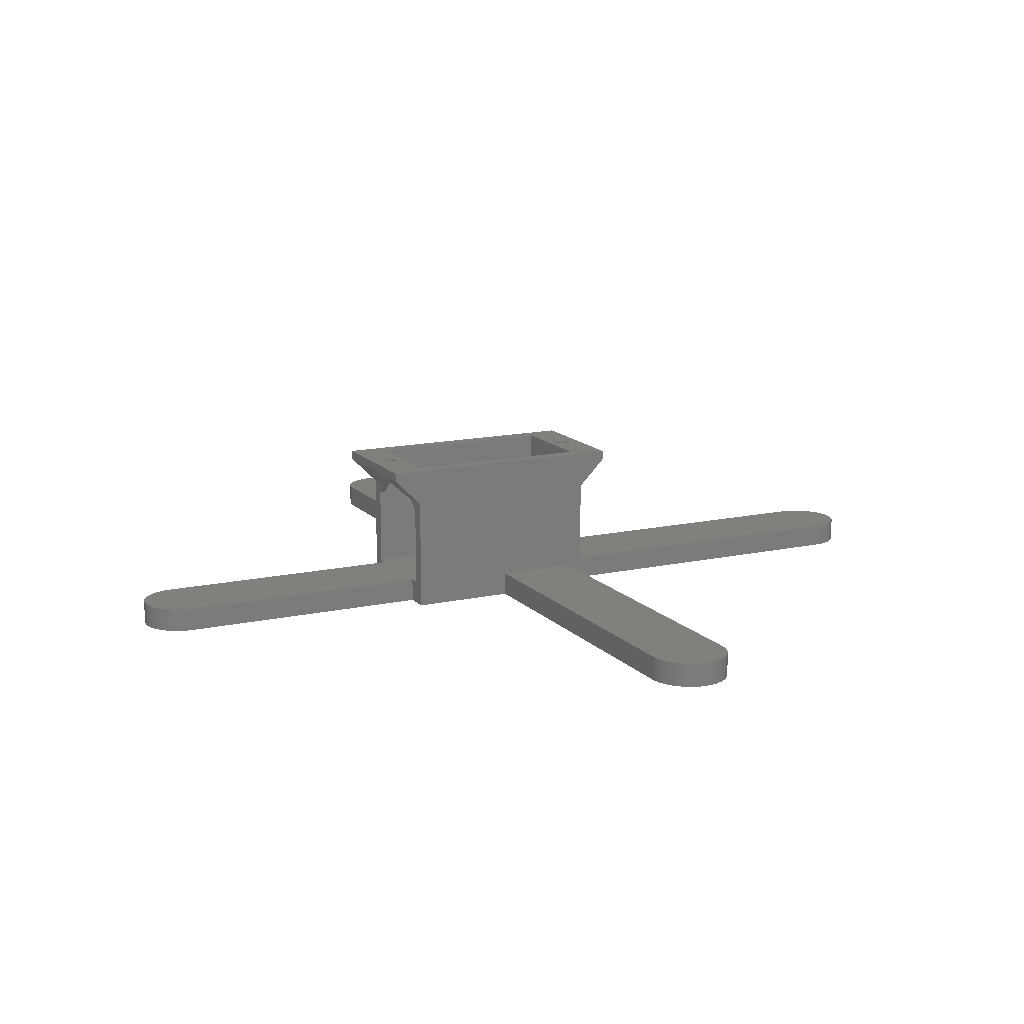
<metadata>
{"format":"stl","ext":"stl","renderer":"f3d","projection":"perspective","resolution":1024,"background":"white","views":[{"elev":14.2,"azim":-26.1,"up":"+Z"}]}
</metadata>
<code>
# stl→obj: 458 verts, 928 faces
v -54.99 -0.3488 0
v -54.99 0.3488 0
v -54.89 -1.04 0
v -54.89 1.04 0
v -54.7 1.71 0
v -54.41 2.347 0
v -54.05 2.939 0
v -53.6 3.473 0
v -53.08 3.94 0
v -52.5 4.33 0
v -51.87 4.636 0
v -51.21 4.851 0
v -50.52 4.973 0
v -50 4.991 0
v -50 5 0
v -18 5 0
v -18 8 0
v -5 8 0
v 5 8 0
v -5 50 0
v -4.991 50 0
v -4.997 50.17 0
v -4.924 50.87 0
v -4.755 51.55 0
v -4.494 52.19 0
v -4.145 52.8 0
v -3.716 53.35 0
v -3.214 53.83 0
v -2.65 54.24 0
v -2.034 54.57 0
v -1.378 54.81 0
v -0.6959 54.95 0
v 1.221e-14 55 0
v 0.6959 54.95 0
v 1.378 54.81 0
v 2.034 54.57 0
v 2.65 54.24 0
v 3.214 53.83 0
v 3.716 53.35 0
v 4.145 52.8 0
v 4.494 52.19 0
v 4.755 51.55 0
v 4.924 50.87 0
v 4.997 50.17 0
v 4.991 50 0
v 5 50 0
v 7 8 0
v 7 5 0
v 50 5 0
v 50 4.991 0
v 50.17 4.997 0
v 50.87 4.924 0
v 51.55 4.755 0
v 52.19 4.494 0
v 52.8 4.145 0
v 53.35 3.716 0
v 53.83 3.214 0
v 54.24 2.65 0
v 54.57 2.034 0
v 54.81 1.378 0
v 54.95 0.6959 0
v 55 0 0
v 54.95 -0.6959 0
v 54.81 -1.378 0
v 54.57 -2.034 0
v 54.24 -2.65 0
v 53.83 -3.214 0
v 53.35 -3.716 0
v 52.8 -4.145 0
v 52.19 -4.494 0
v 51.55 -4.755 0
v 50.87 -4.924 0
v 50.17 -4.997 0
v 50 -4.991 0
v 50 -5 0
v 7 -5 0
v -18 -5 0
v 7 -8 0
v -50 -5 0
v -50 -4.991 0
v -5 -8 0
v 5 -8 0
v 5 -50 0
v -4.991 -50 0
v 0.3488 -54.99 0
v -0.3488 -54.99 0
v -4.973 -50.52 0
v -1.04 -54.89 0
v -4.851 -51.21 0
v -1.71 -54.7 0
v -4.636 -51.87 0
v -2.347 -54.41 0
v -4.33 -52.5 0
v -2.939 -54.05 0
v -3.94 -53.08 0
v -3.473 -53.6 0
v 4.973 -50.52 0
v 4.851 -51.21 0
v 4.991 -50 0
v -50.52 -4.973 0
v -18 -8 0
v -51.21 -4.851 0
v -51.87 -4.636 0
v -52.5 -4.33 0
v -53.08 -3.94 0
v -53.6 -3.473 0
v -54.05 -2.939 0
v -54.41 -2.347 0
v -54.7 -1.71 0
v 4.636 -51.87 0
v 4.33 -52.5 0
v 3.94 -53.08 0
v 3.473 -53.6 0
v 2.939 -54.05 0
v 2.347 -54.41 0
v 1.71 -54.7 0
v 1.04 -54.89 0
v -5 -50 0
v -54.99 -0.3488 3
v -54.99 0.3488 3
v -54.89 -1.04 3
v -54.7 -1.71 3
v -54.41 -2.347 3
v -54.05 -2.939 3
v -53.6 -3.473 3
v -53.08 -3.94 3
v -52.5 -4.33 3
v -51.87 -4.636 3
v -51.21 -4.851 3
v -50.52 -4.973 3
v -50 -4.991 3
v -50 -5 3
v -18 -5 3
v -18 -6.3 3
v -18 -6.3 13.08
v -18 -8 14.5
v -18 -4.878 14.5
v -18 -6.3 12.95
v -5 -8 3
v 5 -8 3
v -21.6 -8 19.2
v -21.6 -8 18.1
v 7 -8 14.5
v 10.6 -8 18.1
v 10.6 -8 19.2
v -5 -50 3
v -4.991 -50 3
v -4.973 -50.52 3
v -4.851 -51.21 3
v -4.636 -51.87 3
v -4.33 -52.5 3
v -3.94 -53.08 3
v -3.473 -53.6 3
v -2.939 -54.05 3
v -2.347 -54.41 3
v -1.71 -54.7 3
v -1.04 -54.89 3
v -0.3488 -54.99 3
v 0.3488 -54.99 3
v 1.04 -54.89 3
v 1.71 -54.7 3
v 2.347 -54.41 3
v 2.939 -54.05 3
v 3.473 -53.6 3
v 3.94 -53.08 3
v 4.33 -52.5 3
v 4.636 -51.87 3
v 4.851 -51.21 3
v 4.973 -50.52 3
v 4.991 -50 3
v 5 -50 3
v 7 -6.3 3
v 7 -6.3 12.95
v 7 -6.3 13.08
v 7 -4.878 14.5
v 7 -5 3
v 50 -5 3
v 50 -4.991 3
v 50.17 -4.997 3
v 50.87 -4.924 3
v 51.55 -4.755 3
v 52.19 -4.494 3
v 52.8 -4.145 3
v 53.35 -3.716 3
v 53.83 -3.214 3
v 54.24 -2.65 3
v 54.57 -2.034 3
v 54.81 -1.378 3
v 54.95 -0.6959 3
v 55 0 3
v 54.95 0.6959 3
v 54.81 1.378 3
v 54.57 2.034 3
v 54.24 2.65 3
v 53.83 3.214 3
v 53.35 3.716 3
v 52.8 4.145 3
v 52.19 4.494 3
v 51.55 4.755 3
v 50.87 4.924 3
v 50.17 4.997 3
v 50 4.991 3
v 50 5 3
v 7 5 3
v 7 6.3 3
v 7 8 14.5
v 7 4.878 14.5
v 7 6.3 13.08
v 7 6.3 13
v -21.6 8 18.1
v -21.6 8 19.2
v -18 8 14.5
v 10.6 8 19.2
v 10.6 8 18.1
v 5 8 3
v -5 8 3
v 5 50 3
v 4.991 50 3
v 4.997 50.17 3
v 4.924 50.87 3
v 4.755 51.55 3
v 4.494 52.19 3
v 4.145 52.8 3
v 3.716 53.35 3
v 3.214 53.83 3
v 2.65 54.24 3
v 2.034 54.57 3
v 1.378 54.81 3
v 0.6959 54.95 3
v 1.221e-14 55 3
v -0.6959 54.95 3
v -1.378 54.81 3
v -2.034 54.57 3
v -2.65 54.24 3
v -3.214 53.83 3
v -3.716 53.35 3
v -4.145 52.8 3
v -4.494 52.19 3
v -4.755 51.55 3
v -4.924 50.87 3
v -4.997 50.17 3
v -4.991 50 3
v -5 50 3
v -18 4.878 14.5
v -18 6.3 13.08
v -18 5 3
v -18 6.3 3
v -18 6.3 13
v -50 5 3
v -50 4.991 3
v -50.52 4.973 3
v -51.21 4.851 3
v -51.87 4.636 3
v -52.5 4.33 3
v -53.08 3.94 3
v -53.6 3.473 3
v -54.05 2.939 3
v -54.41 2.347 3
v -54.7 1.71 3
v -54.89 1.04 3
v 6.25 -6.3 13.08
v 6.25 -1.728 17.65
v 10.15 -1.728 17.65
v -17.25 -6.3 13.08
v -17.25 -1.728 17.65
v -21.15 -1.728 17.65
v -21.15 1.728 17.65
v -17.25 -6.3 19.2
v -18.34 -0.4067 19.2
v -18.4 -0.5299 19.2
v -20.25 -0.06976 19.2
v -20.25 0.06976 19.2
v -18.81 0.8988 19.2
v -18.94 0.9511 19.2
v -20.23 0.2079 19.2
v -18.69 0.829 19.2
v -20.19 0.342 19.2
v -18.58 0.7431 19.2
v -20.13 0.4695 19.2
v -18.48 0.6428 19.2
v -20.06 0.5878 19.2
v -18.4 0.5299 19.2
v -19.97 0.6947 19.2
v -18.34 0.4067 19.2
v -19.87 0.788 19.2
v -17.25 6.3 19.2
v -19.75 0.866 19.2
v -18.29 0.2756 19.2
v -19.62 0.9272 19.2
v -18.26 0.1392 19.2
v -19.49 0.9703 19.2
v -19.35 0.9945 19.2
v -19.22 0.9994 19.2
v -19.08 0.9848 19.2
v -18.48 -0.6428 19.2
v -18.58 -0.7431 19.2
v -18.69 -0.829 19.2
v -18.81 -0.8988 19.2
v -18.94 -0.9511 19.2
v -19.08 -0.9848 19.2
v -19.22 -0.9994 19.2
v -19.35 -0.9945 19.2
v -19.49 -0.9703 19.2
v -19.62 -0.9272 19.2
v -19.75 -0.866 19.2
v -19.87 -0.788 19.2
v -19.97 -0.6947 19.2
v -20.06 -0.5878 19.2
v -20.13 -0.4695 19.2
v -20.19 -0.342 19.2
v -20.23 -0.2079 19.2
v 8.424 -0.9848 19.2
v 8.285 -0.9994 19.2
v 9.24 0.1392 19.2
v 9.25 0 19.2
v 6.25 6.3 19.2
v 7.272 -0.2079 19.2
v 7.252 -0.06976 19.2
v 7.367 -0.4695 19.2
v 7.441 -0.5878 19.2
v 7.531 -0.6947 19.2
v 7.252 0.06976 19.2
v 7.634 -0.788 19.2
v 7.272 0.2079 19.2
v 7.75 -0.866 19.2
v 7.31 0.342 19.2
v 7.875 -0.9272 19.2
v 7.367 0.4695 19.2
v 8.008 -0.9703 19.2
v 7.441 0.5878 19.2
v 7.531 0.6947 19.2
v 7.634 0.788 19.2
v 8.145 -0.9945 19.2
v 7.75 0.866 19.2
v 9.098 -0.5299 19.2
v 9.016 -0.6428 19.2
v 7.875 0.9272 19.2
v 8.559 -0.9511 19.2
v 8.008 0.9703 19.2
v 8.145 0.9945 19.2
v 8.285 0.9994 19.2
v 8.809 -0.829 19.2
v 8.688 -0.8988 19.2
v 8.424 0.9848 19.2
v 8.919 -0.7431 19.2
v 8.559 0.9511 19.2
v 8.688 0.8988 19.2
v 8.809 0.829 19.2
v 8.919 0.7431 19.2
v 9.164 -0.4067 19.2
v 9.016 0.6428 19.2
v 9.211 -0.2756 19.2
v 9.098 0.5299 19.2
v 9.24 -0.1392 19.2
v 9.164 0.4067 19.2
v 9.211 0.2756 19.2
v -18.29 -0.2756 19.2
v -18.26 -0.1392 19.2
v -18.25 0 19.2
v 7.31 -0.342 19.2
v 6.25 -6.3 19.2
v 10.15 1.728 17.65
v 6.25 6.3 13.08
v 6.25 6.3 13
v -17.25 6.3 13
v -17.25 6.3 13.08
v 6.25 1.728 17.65
v -17.25 1.728 17.65
v -18.94 0.9511 17.65
v -20.25 0.06976 17.65
v -20.25 -0.06976 17.65
v -20.23 -0.2079 17.65
v -20.19 -0.342 17.65
v -20.13 -0.4695 17.65
v -20.06 -0.5878 17.65
v -19.97 -0.6947 17.65
v -19.87 -0.788 17.65
v -19.75 -0.866 17.65
v -19.62 -0.9272 17.65
v -19.49 -0.9703 17.65
v -19.22 -0.9994 17.65
v -19.35 -0.9945 17.65
v -19.08 -0.9848 17.65
v -18.94 -0.9511 17.65
v -18.81 -0.8988 17.65
v -18.69 -0.829 17.65
v -18.4 -0.5299 17.65
v -18.48 -0.6428 17.65
v -18.58 -0.7431 17.65
v -20.06 0.5878 17.65
v -19.97 0.6947 17.65
v -18.34 -0.4067 17.65
v -19.87 0.788 17.65
v -19.08 0.9848 17.65
v -18.29 -0.2756 17.65
v -18.26 -0.1392 17.65
v -19.75 0.866 17.65
v -18.25 0 17.65
v -18.26 0.1392 17.65
v -19.62 0.9272 17.65
v -18.29 0.2756 17.65
v -18.34 0.4067 17.65
v -19.49 0.9703 17.65
v -18.4 0.5299 17.65
v -19.35 0.9945 17.65
v -18.48 0.6428 17.65
v -18.58 0.7431 17.65
v -19.22 0.9994 17.65
v -18.69 0.829 17.65
v -18.81 0.8988 17.65
v -20.13 0.4695 17.65
v -20.19 0.342 17.65
v -20.23 0.2079 17.65
v 8.559 0.9511 17.65
v 7.252 0.06976 17.65
v 7.252 -0.06976 17.65
v 7.272 -0.2079 17.65
v 7.31 -0.342 17.65
v 7.367 -0.4695 17.65
v 7.441 -0.5878 17.65
v 7.531 -0.6947 17.65
v 7.634 -0.788 17.65
v 7.75 -0.866 17.65
v 7.875 -0.9272 17.65
v 8.008 -0.9703 17.65
v 8.285 -0.9994 17.65
v 8.145 -0.9945 17.65
v 8.424 -0.9848 17.65
v 8.559 -0.9511 17.65
v 8.688 -0.8988 17.65
v 8.809 -0.829 17.65
v 9.016 -0.6428 17.65
v 8.919 -0.7431 17.65
v 7.367 0.4695 17.65
v 7.441 0.5878 17.65
v 9.211 -0.2756 17.65
v 9.164 -0.4067 17.65
v 9.098 -0.5299 17.65
v 9.24 -0.1392 17.65
v 7.531 0.6947 17.65
v 8.424 0.9848 17.65
v 9.25 0 17.65
v 7.634 0.788 17.65
v 7.75 0.866 17.65
v 9.24 0.1392 17.65
v 7.875 0.9272 17.65
v 9.211 0.2756 17.65
v 9.164 0.4067 17.65
v 8.008 0.9703 17.65
v 9.098 0.5299 17.65
v 9.016 0.6428 17.65
v 8.145 0.9945 17.65
v 8.919 0.7431 17.65
v 8.285 0.9994 17.65
v 8.809 0.829 17.65
v 8.688 0.8988 17.65
v 7.31 0.342 17.65
v 7.272 0.2079 17.65
f 1 2 3
f 3 2 4
f 3 4 5
f 3 5 6
f 3 6 7
f 3 7 8
f 3 8 9
f 3 9 10
f 3 10 11
f 3 11 12
f 3 12 13
f 3 13 14
f 14 15 16
f 14 16 3
f 16 17 18
f 16 19 3
f 18 20 21
f 21 22 23
f 21 23 18
f 18 23 24
f 18 24 25
f 18 25 26
f 18 26 27
f 18 27 28
f 18 28 29
f 18 29 30
f 18 30 31
f 18 31 32
f 18 32 33
f 18 33 34
f 18 34 35
f 18 35 36
f 18 36 37
f 18 37 38
f 18 38 39
f 18 39 40
f 18 40 41
f 18 41 42
f 18 42 43
f 18 43 44
f 18 44 45
f 18 45 46
f 18 46 19
f 18 19 16
f 19 47 3
f 3 47 48
f 3 48 49
f 3 49 50
f 3 50 51
f 3 51 52
f 3 52 53
f 3 53 54
f 3 54 55
f 3 55 56
f 3 56 57
f 3 57 58
f 3 58 59
f 3 59 60
f 3 60 61
f 3 61 62
f 3 62 63
f 3 63 64
f 3 64 65
f 3 65 66
f 3 66 67
f 3 67 68
f 3 68 69
f 3 69 70
f 3 70 71
f 3 71 72
f 3 72 73
f 3 73 74
f 3 74 75
f 3 75 76
f 77 76 78
f 79 80 77
f 81 82 83
f 84 85 86
f 87 86 88
f 89 88 90
f 91 90 92
f 93 92 94
f 95 94 96
f 91 92 93
f 89 90 91
f 87 88 89
f 81 97 98
f 84 86 87
f 81 83 99
f 81 99 97
f 77 78 82
f 77 82 81
f 3 76 77
f 80 3 77
f 100 3 80
f 77 81 101
f 3 102 103
f 3 103 104
f 3 104 105
f 3 105 106
f 3 106 107
f 3 107 108
f 3 108 109
f 93 94 95
f 81 98 110
f 81 110 111
f 81 111 112
f 81 112 113
f 81 113 114
f 81 114 115
f 81 115 116
f 81 116 117
f 81 117 85
f 81 85 84
f 81 84 118
f 102 3 100
f 1 119 2
f 2 119 120
f 1 3 119
f 119 3 121
f 3 109 121
f 121 109 122
f 109 108 122
f 122 108 123
f 108 107 123
f 123 107 124
f 107 106 124
f 124 106 125
f 125 106 105
f 126 125 105
f 126 105 104
f 127 126 104
f 127 104 103
f 128 127 103
f 128 103 102
f 129 128 102
f 129 102 100
f 130 129 100
f 130 100 80
f 131 130 80
f 79 132 80
f 80 132 131
f 132 79 77
f 133 132 77
f 133 77 134
f 135 136 137
f 138 136 135
f 101 136 134
f 101 134 77
f 134 136 138
f 139 140 141
f 141 142 136
f 81 141 136
f 101 81 136
f 81 139 141
f 140 143 141
f 143 144 141
f 82 78 140
f 78 143 140
f 144 145 141
f 118 146 81
f 81 146 139
f 146 118 84
f 147 146 84
f 84 87 147
f 147 87 148
f 87 89 148
f 148 89 149
f 89 91 149
f 149 91 150
f 91 93 150
f 150 93 151
f 93 95 151
f 151 95 152
f 95 96 152
f 152 96 153
f 153 96 94
f 154 153 94
f 154 94 92
f 155 154 92
f 155 92 90
f 156 155 90
f 156 90 88
f 157 156 88
f 157 88 86
f 158 157 86
f 158 86 85
f 159 158 85
f 159 85 117
f 160 159 117
f 160 117 116
f 161 160 116
f 161 116 115
f 162 161 115
f 162 115 114
f 163 162 114
f 163 114 113
f 164 163 113
f 164 113 112
f 165 164 112
f 165 112 111
f 166 165 111
f 166 111 110
f 167 166 110
f 167 110 98
f 168 167 98
f 168 98 97
f 169 168 97
f 169 97 99
f 170 169 99
f 170 99 83
f 171 170 83
f 171 83 82
f 140 171 82
f 172 78 76
f 172 173 143
f 143 78 172
f 174 143 173
f 175 143 174
f 176 172 76
f 176 76 75
f 177 176 75
f 177 75 74
f 178 177 74
f 178 74 73
f 179 178 73
f 179 73 72
f 180 179 72
f 180 72 71
f 181 180 71
f 181 71 70
f 182 181 70
f 182 70 69
f 183 182 69
f 183 69 68
f 184 183 68
f 184 68 67
f 185 184 67
f 185 67 66
f 186 185 66
f 186 66 65
f 187 186 65
f 187 65 64
f 188 187 64
f 188 64 63
f 189 188 63
f 189 63 62
f 190 189 62
f 62 61 191
f 190 62 191
f 61 60 192
f 191 61 192
f 60 59 193
f 192 60 193
f 59 58 194
f 193 59 194
f 58 57 195
f 194 58 195
f 57 56 196
f 195 57 196
f 55 197 56
f 56 197 196
f 54 198 55
f 55 198 197
f 53 199 54
f 54 199 198
f 52 200 53
f 53 200 199
f 51 201 52
f 52 201 200
f 50 202 51
f 51 202 201
f 202 50 49
f 203 202 49
f 48 204 49
f 49 204 203
f 205 47 206
f 206 207 208
f 204 48 205
f 209 206 208
f 209 205 206
f 48 47 205
f 210 211 212
f 212 211 213
f 212 213 214
f 212 214 206
f 215 206 47
f 212 206 215
f 216 212 215
f 212 216 18
f 215 47 19
f 212 18 17
f 215 19 46
f 217 215 46
f 45 218 46
f 46 218 217
f 218 45 44
f 219 218 44
f 44 43 220
f 219 44 220
f 43 42 221
f 220 43 221
f 42 41 222
f 221 42 222
f 41 40 223
f 222 41 223
f 40 39 224
f 223 40 224
f 38 225 39
f 39 225 224
f 37 226 38
f 38 226 225
f 36 227 37
f 37 227 226
f 35 228 36
f 36 228 227
f 34 229 35
f 35 229 228
f 33 230 34
f 34 230 229
f 32 231 33
f 33 231 230
f 31 232 32
f 32 232 231
f 30 233 31
f 31 233 232
f 29 234 30
f 30 234 233
f 28 235 29
f 29 235 234
f 27 236 28
f 28 236 235
f 26 237 27
f 27 237 236
f 25 238 26
f 26 238 237
f 24 239 25
f 25 239 238
f 23 240 24
f 24 240 239
f 22 241 23
f 23 241 240
f 22 21 241
f 241 21 242
f 20 243 21
f 21 243 242
f 18 216 20
f 20 216 243
f 244 212 245
f 245 212 17
f 17 16 246
f 17 246 247
f 245 17 248
f 248 17 247
f 15 249 16
f 16 249 246
f 14 250 15
f 15 250 249
f 13 251 14
f 14 251 250
f 12 252 13
f 13 252 251
f 11 253 12
f 12 253 252
f 10 254 11
f 11 254 253
f 9 255 10
f 10 255 254
f 8 256 9
f 9 256 255
f 7 257 8
f 8 257 256
f 6 258 7
f 7 258 257
f 5 259 6
f 6 259 258
f 4 260 5
f 5 260 259
f 2 120 4
f 4 120 260
f 120 119 121
f 123 120 122
f 122 120 121
f 124 120 123
f 125 120 124
f 126 120 125
f 127 120 126
f 128 120 127
f 129 120 128
f 130 120 129
f 131 120 130
f 133 120 131
f 133 131 132
f 172 120 133
f 172 133 134
f 176 120 172
f 177 120 176
f 178 120 177
f 179 120 178
f 180 120 179
f 181 120 180
f 182 120 181
f 183 120 182
f 184 120 183
f 185 120 184
f 186 120 185
f 187 120 186
f 188 120 187
f 189 120 188
f 190 120 189
f 191 120 190
f 192 120 191
f 193 120 192
f 194 120 193
f 195 120 194
f 196 120 195
f 197 120 196
f 198 120 197
f 199 120 198
f 200 120 199
f 201 120 200
f 202 120 201
f 203 120 202
f 204 120 203
f 205 120 204
f 246 120 205
f 250 251 120
f 247 246 205
f 252 120 251
f 253 120 252
f 254 120 253
f 255 120 254
f 256 120 255
f 257 120 256
f 258 120 257
f 259 120 258
f 260 120 259
f 246 250 120
f 246 249 250
f 173 172 138
f 138 172 134
f 138 135 173
f 173 135 174
f 175 261 262
f 263 175 262
f 264 261 174
f 264 174 135
f 264 135 265
f 135 137 265
f 137 266 265
f 174 261 175
f 212 244 210
f 210 244 267
f 210 267 266
f 266 137 136
f 266 136 142
f 266 142 210
f 142 141 210
f 210 141 211
f 268 141 145
f 268 269 270
f 211 141 271
f 211 271 272
f 273 211 274
f 211 272 275
f 276 211 273
f 211 275 277
f 278 211 276
f 211 277 279
f 280 211 278
f 211 279 281
f 282 211 280
f 211 281 283
f 284 211 282
f 211 283 285
f 284 286 211
f 211 285 287
f 288 286 284
f 211 287 289
f 290 286 288
f 211 289 291
f 268 286 290
f 211 291 292
f 211 292 293
f 211 293 294
f 211 294 274
f 268 270 295
f 296 141 295
f 297 141 296
f 298 141 297
f 299 141 298
f 300 141 299
f 301 141 300
f 302 141 301
f 303 141 302
f 304 141 303
f 305 141 304
f 306 141 305
f 307 141 306
f 308 141 307
f 309 141 308
f 310 141 309
f 311 141 310
f 271 141 311
f 312 313 145
f 295 141 268
f 213 211 286
f 314 315 145
f 213 286 316
f 316 317 318
f 319 145 320
f 321 320 145
f 316 318 322
f 323 321 145
f 316 322 324
f 325 323 145
f 316 324 326
f 327 325 145
f 316 326 328
f 329 327 145
f 316 328 330
f 316 330 331
f 316 331 332
f 313 333 145
f 316 332 334
f 335 336 145
f 316 334 337
f 338 312 145
f 213 316 339
f 333 329 145
f 213 339 340
f 213 340 341
f 342 343 145
f 213 341 344
f 345 342 145
f 213 344 346
f 336 345 145
f 213 346 347
f 343 338 145
f 213 347 348
f 213 348 349
f 350 335 145
f 213 349 351
f 352 350 145
f 213 351 353
f 354 352 145
f 213 353 355
f 315 354 145
f 213 355 356
f 213 314 145
f 213 356 314
f 337 339 316
f 268 357 269
f 268 358 357
f 268 359 358
f 268 290 359
f 360 145 319
f 360 361 145
f 317 361 360
f 316 361 317
f 361 268 145
f 145 144 214
f 213 145 214
f 206 362 207
f 214 362 206
f 263 362 214
f 263 214 144
f 263 144 175
f 144 143 175
f 170 171 139
f 139 146 147
f 148 139 147
f 148 149 139
f 149 150 139
f 150 151 139
f 151 152 139
f 152 153 139
f 153 154 139
f 154 155 139
f 155 156 139
f 156 157 139
f 157 158 139
f 158 159 139
f 159 160 139
f 160 161 139
f 161 162 139
f 162 163 139
f 163 164 139
f 164 165 139
f 165 166 139
f 166 167 139
f 167 168 139
f 168 169 139
f 169 170 139
f 171 140 139
f 363 286 364
f 205 209 364
f 365 248 205
f 286 205 364
f 316 286 363
f 286 366 205
f 366 365 205
f 248 247 205
f 209 208 363
f 364 209 363
f 208 207 363
f 367 207 362
f 363 207 367
f 243 216 215
f 242 243 215
f 218 242 215
f 217 218 215
f 219 242 218
f 241 239 240
f 241 238 239
f 241 237 238
f 241 236 237
f 241 235 236
f 241 234 235
f 241 233 234
f 241 232 233
f 241 231 232
f 241 230 231
f 241 229 230
f 241 228 229
f 241 227 228
f 241 226 227
f 241 225 226
f 241 224 225
f 241 223 224
f 241 222 223
f 241 221 222
f 241 220 221
f 241 219 220
f 241 242 219
f 365 366 245
f 248 365 245
f 245 366 244
f 244 366 368
f 244 368 267
f 369 267 368
f 266 267 370
f 266 370 371
f 266 371 372
f 266 372 373
f 266 373 374
f 266 374 375
f 266 375 376
f 266 376 377
f 266 377 378
f 266 378 379
f 266 379 265
f 379 380 265
f 381 265 382
f 383 265 381
f 384 265 383
f 385 265 384
f 386 265 385
f 387 265 388
f 386 389 265
f 389 388 265
f 390 267 391
f 265 387 392
f 265 392 368
f 391 267 393
f 394 267 369
f 395 396 368
f 393 267 397
f 396 398 368
f 398 399 368
f 397 267 400
f 399 401 368
f 401 402 368
f 400 267 403
f 402 404 368
f 403 267 405
f 404 406 368
f 406 407 368
f 405 267 408
f 407 409 368
f 408 267 394
f 409 410 368
f 410 369 368
f 395 368 392
f 411 267 390
f 412 267 411
f 413 267 412
f 370 267 413
f 382 265 380
f 265 368 286
f 286 368 366
f 265 286 268
f 264 265 268
f 414 367 362
f 262 367 415
f 262 415 416
f 262 416 417
f 262 417 418
f 262 418 419
f 262 419 420
f 262 420 421
f 262 421 422
f 262 422 423
f 262 423 424
f 262 424 263
f 424 425 263
f 426 263 427
f 428 263 426
f 429 263 428
f 430 263 429
f 431 263 430
f 432 263 433
f 434 367 435
f 431 433 263
f 436 362 437
f 263 432 438
f 263 438 437
f 263 437 362
f 439 362 436
f 435 367 440
f 441 367 414
f 439 442 362
f 443 367 444
f 442 445 362
f 444 367 446
f 445 447 362
f 447 448 362
f 446 367 449
f 448 450 362
f 450 451 362
f 449 367 452
f 451 453 362
f 452 367 454
f 453 455 362
f 454 367 441
f 455 456 362
f 456 414 362
f 440 367 443
f 457 367 434
f 458 367 457
f 415 367 458
f 427 263 425
f 316 367 361
f 316 363 367
f 367 262 361
f 261 361 262
f 361 261 268
f 268 261 264
f 271 311 372
f 371 271 372
f 370 272 271
f 371 370 271
f 311 310 373
f 372 311 373
f 310 309 374
f 373 310 374
f 309 308 375
f 374 309 375
f 308 307 376
f 375 308 376
f 306 377 307
f 307 377 376
f 305 378 306
f 306 378 377
f 304 379 305
f 305 379 378
f 303 380 304
f 304 380 379
f 302 382 303
f 303 382 380
f 301 381 302
f 302 381 382
f 300 383 301
f 301 383 381
f 299 384 300
f 300 384 383
f 298 385 299
f 299 385 384
f 297 386 298
f 298 386 385
f 296 389 297
f 297 389 386
f 295 388 296
f 296 388 389
f 270 387 295
f 295 387 388
f 269 392 270
f 270 392 387
f 357 395 269
f 269 395 392
f 358 396 357
f 357 396 395
f 359 398 358
f 358 398 396
f 359 290 398
f 398 290 399
f 290 288 399
f 399 288 401
f 288 284 401
f 401 284 402
f 284 282 402
f 402 282 404
f 282 280 404
f 404 280 406
f 280 278 406
f 406 278 407
f 407 278 276
f 409 407 276
f 409 276 273
f 410 409 273
f 410 273 274
f 369 410 274
f 369 274 294
f 394 369 294
f 394 294 293
f 408 394 293
f 408 293 292
f 405 408 292
f 405 292 291
f 403 405 291
f 403 291 289
f 400 403 289
f 400 289 287
f 397 400 287
f 397 287 285
f 393 397 285
f 393 285 283
f 391 393 283
f 391 283 281
f 390 391 281
f 390 281 279
f 411 390 279
f 411 279 277
f 412 411 277
f 412 277 275
f 413 412 275
f 413 275 272
f 370 413 272
f 415 322 318
f 416 415 318
f 318 317 417
f 416 318 417
f 317 360 418
f 417 317 418
f 360 319 419
f 418 360 419
f 319 320 420
f 419 319 420
f 320 321 421
f 420 320 421
f 323 422 321
f 321 422 421
f 325 423 323
f 323 423 422
f 327 424 325
f 325 424 423
f 329 425 327
f 327 425 424
f 333 427 329
f 329 427 425
f 313 426 333
f 333 426 427
f 312 428 313
f 313 428 426
f 338 429 312
f 312 429 428
f 343 430 338
f 338 430 429
f 342 431 343
f 343 431 430
f 345 433 342
f 342 433 431
f 336 432 345
f 345 432 433
f 335 438 336
f 336 438 432
f 350 437 335
f 335 437 438
f 352 436 350
f 350 436 437
f 354 439 352
f 352 439 436
f 315 442 354
f 354 442 439
f 315 314 442
f 442 314 445
f 314 356 445
f 445 356 447
f 356 355 447
f 447 355 448
f 355 353 448
f 448 353 450
f 353 351 450
f 450 351 451
f 351 349 451
f 451 349 453
f 453 349 348
f 455 453 348
f 455 348 347
f 456 455 347
f 456 347 346
f 414 456 346
f 414 346 344
f 441 414 344
f 441 344 341
f 454 441 341
f 454 341 340
f 452 454 340
f 452 340 339
f 449 452 339
f 449 339 337
f 446 449 337
f 446 337 334
f 444 446 334
f 444 334 332
f 443 444 332
f 443 332 331
f 440 443 331
f 440 331 330
f 435 440 330
f 435 330 328
f 434 435 328
f 434 328 326
f 457 434 326
f 457 326 324
f 458 457 324
f 458 324 322
f 415 458 322

</code>
